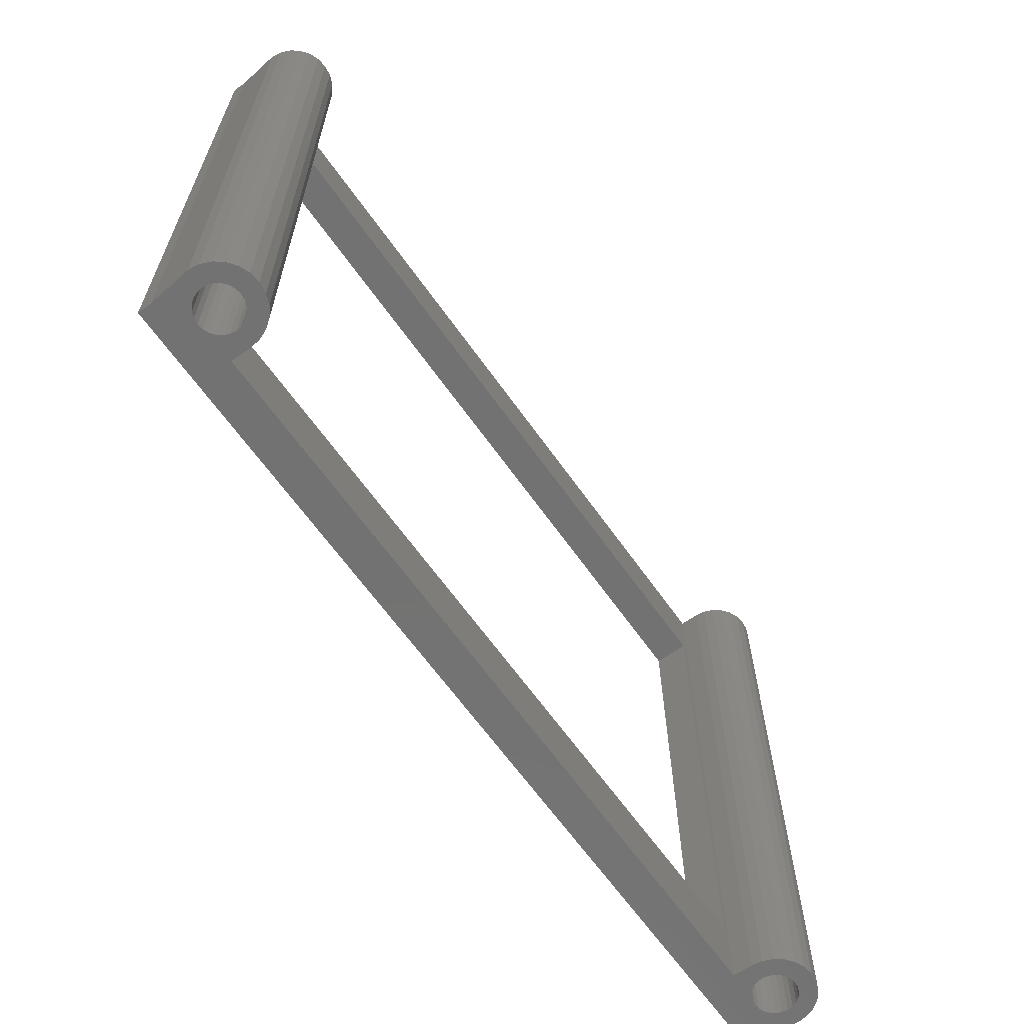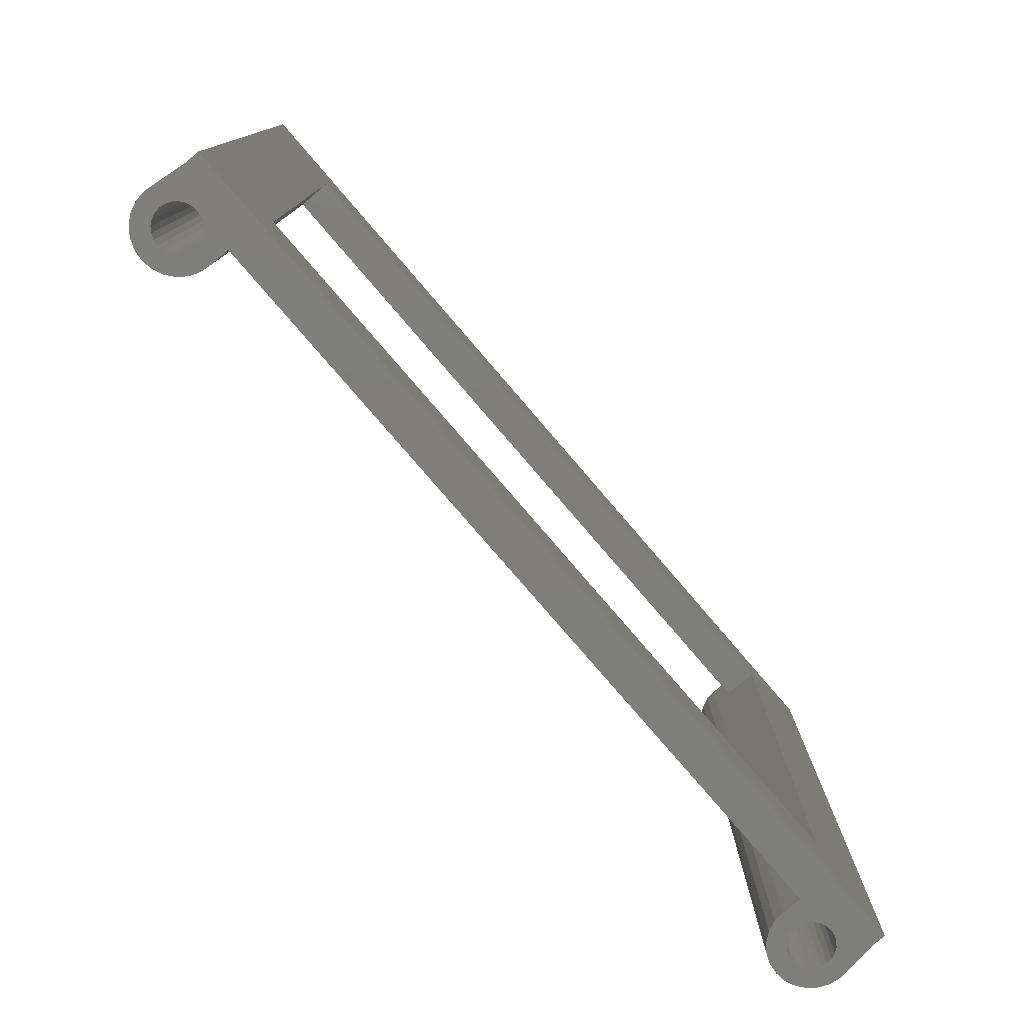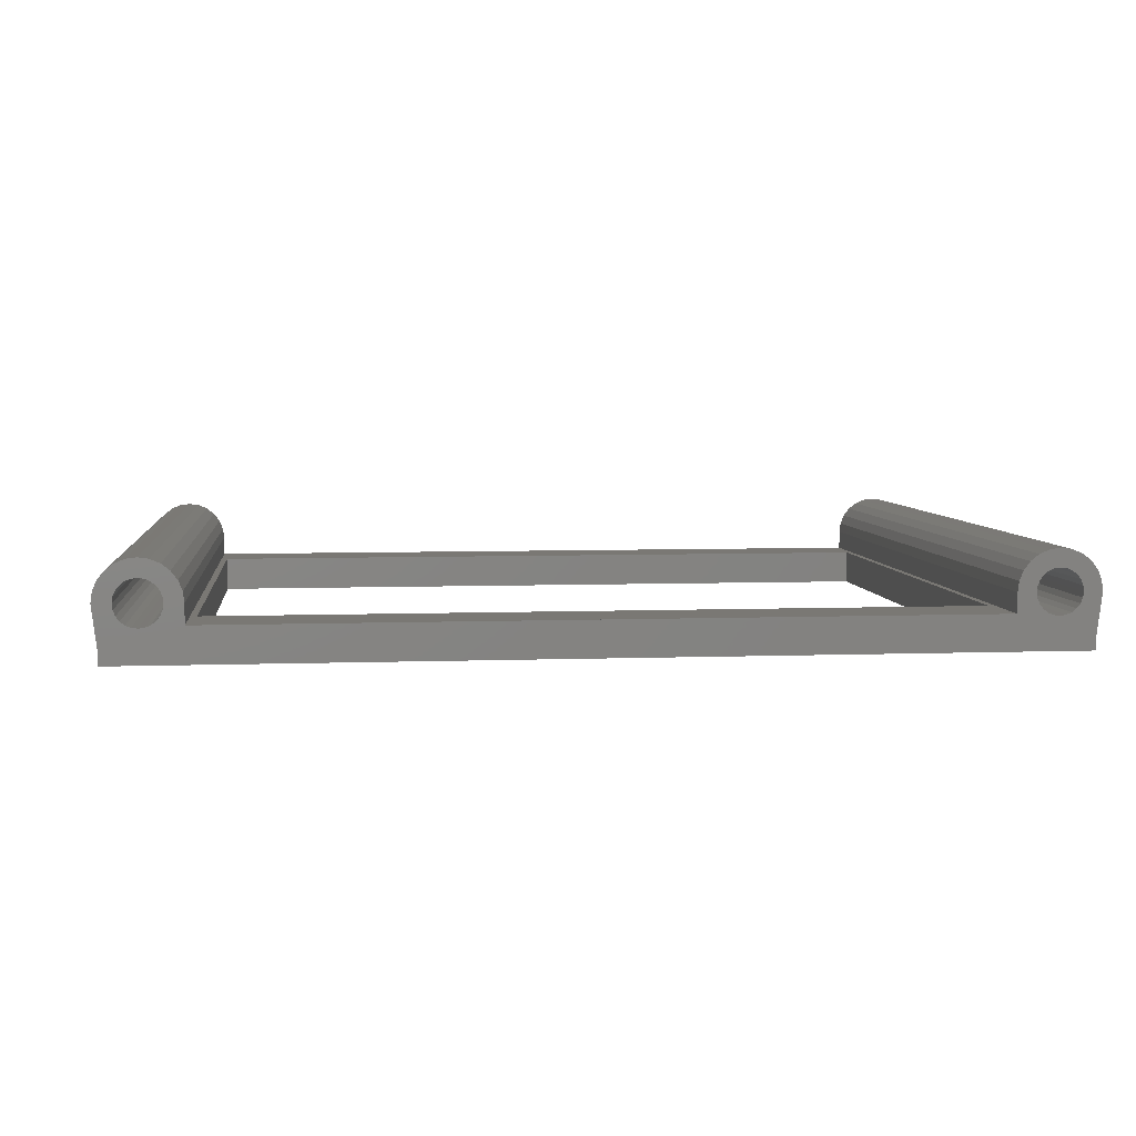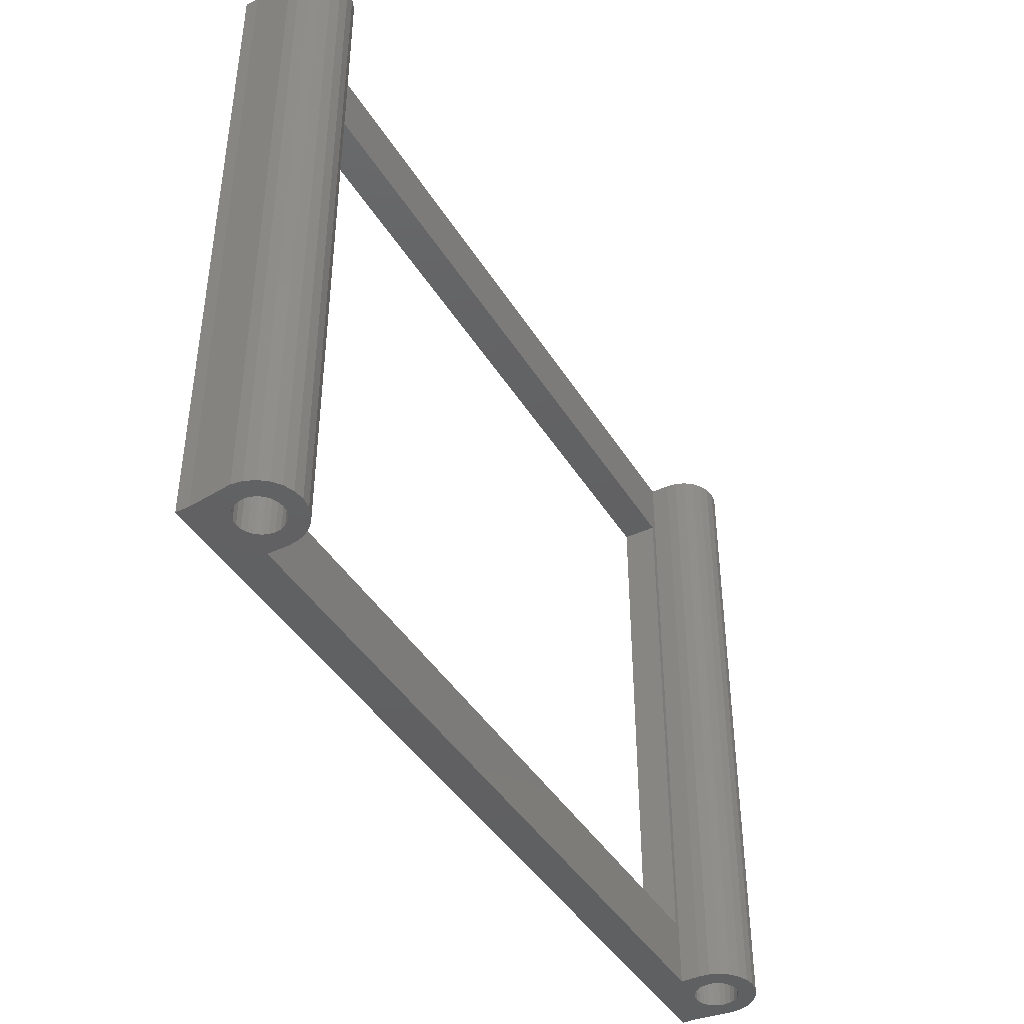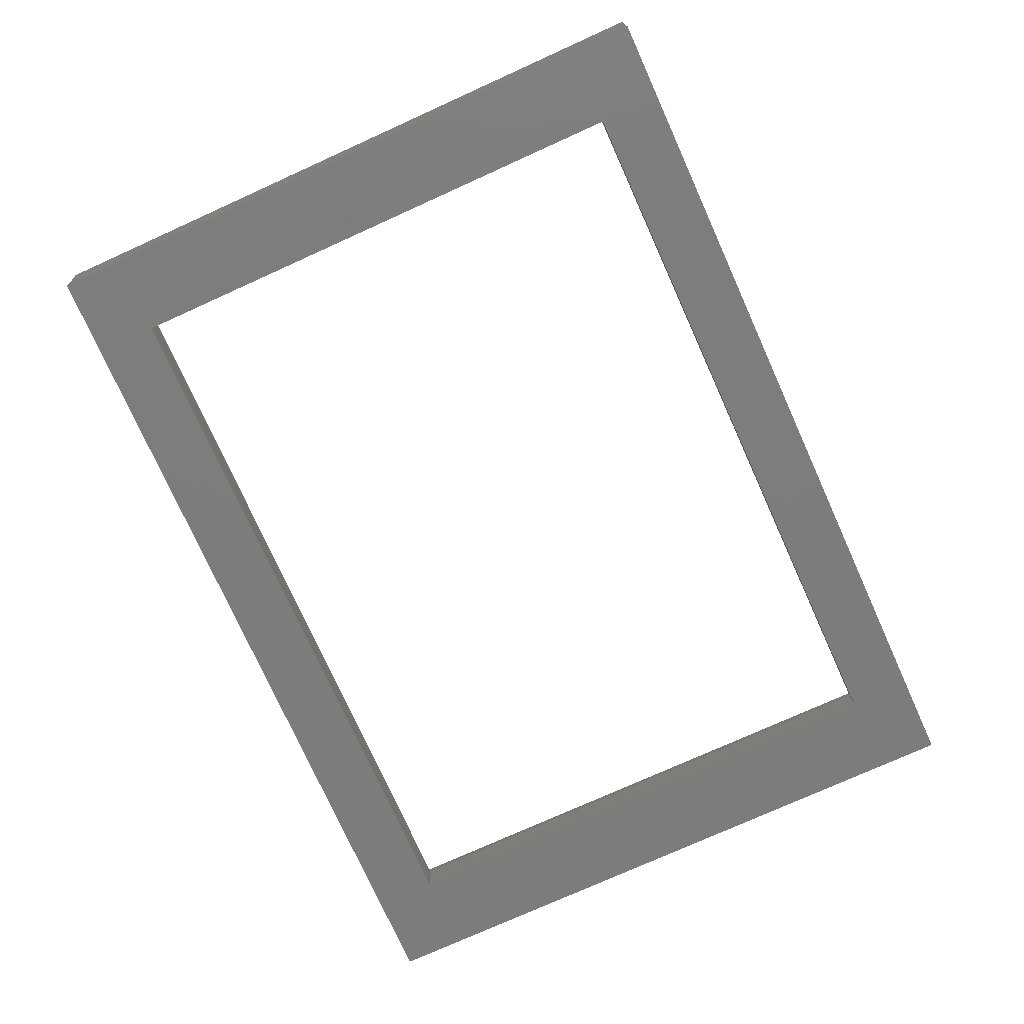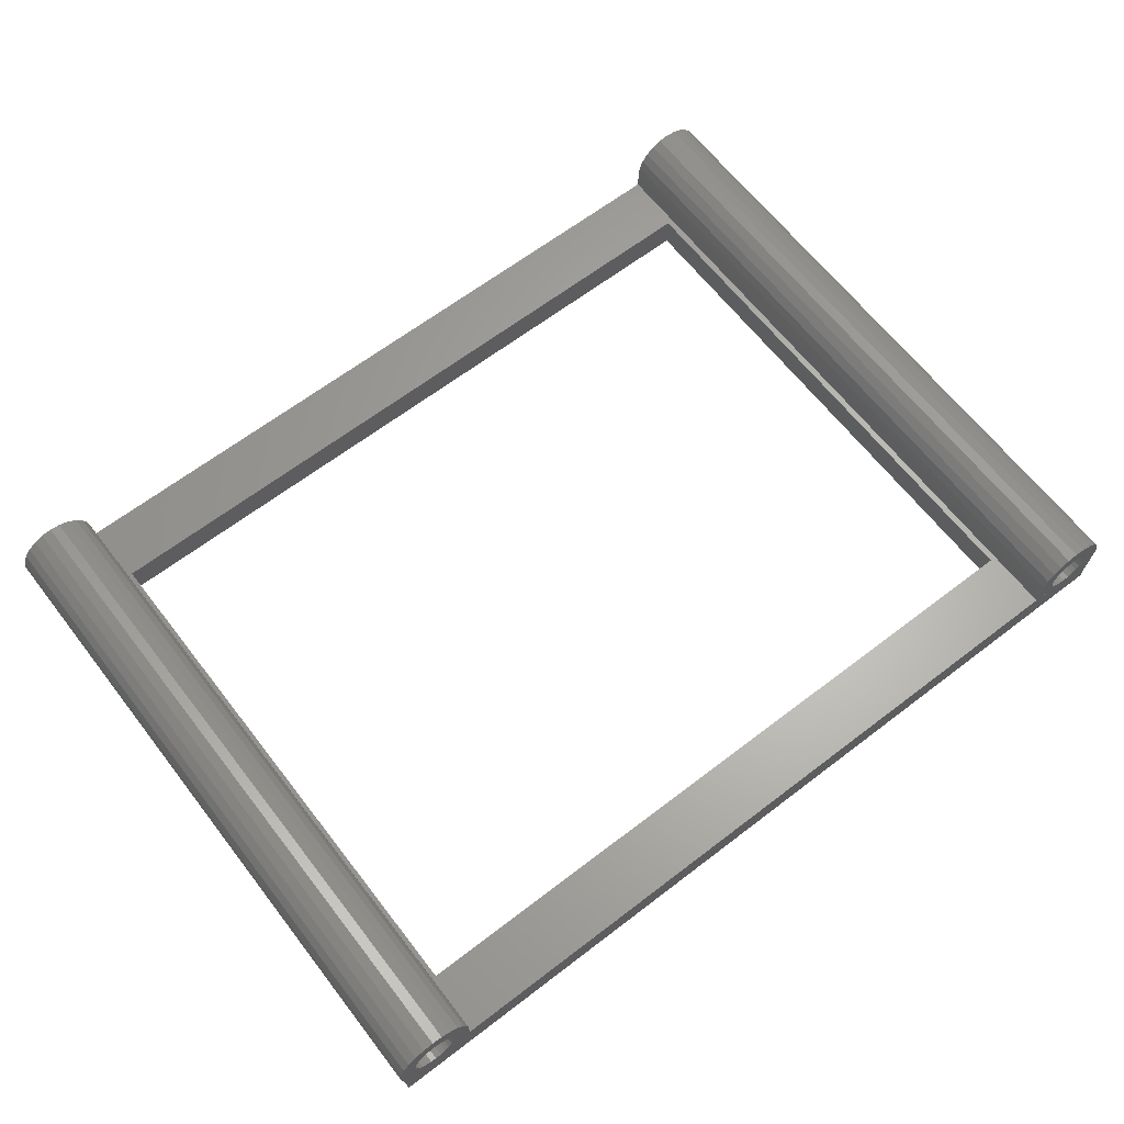
<metadata>
{"format":"stl","ext":"stl","renderer":"f3d","projection":"perspective","resolution":1024,"background":"white","views":[{"elev":-64.2,"azim":-54.8,"up":"+Y"},{"elev":-78.1,"azim":130.6,"up":"+Y"},{"elev":5.7,"azim":-6.4,"up":"+Z"},{"elev":-42.5,"azim":-60.8,"up":"+Y"},{"elev":-76.3,"azim":114.3,"up":"+Z"},{"elev":64.4,"azim":-37.7,"up":"+Z"}]}
</metadata>
<code>
# stl→obj: 176 verts, 360 faces
v 465.8 259.3 0
v 465.8 212.3 3
v 465.8 212.3 0
v 465.8 259.3 3
v 462.3 206.8 2.865
v 461.8 264.8 2.8
v 461.8 206.8 2.8
v 462.3 264.8 2.865
v 461.3 264.8 2.865
v 461.3 206.8 2.865
v 461 264.8 3
v 461 206.8 3
v 462.6 206.8 3
v 462.6 264.8 3
v 535.8 264.8 0
v 535.8 206.8 1.099
v 535.8 206.8 0
v 535.8 264.8 1.099
v 458.8 264.8 1.099
v 458.8 206.8 0
v 458.8 206.8 1.099
v 458.8 264.8 0
v 528.8 259.3 0
v 528.8 212.3 0
v 465.2 206.8 3
v 465.2 264.8 3
v 529.3 206.8 3
v 528.8 212.3 3
v 528.8 259.3 3
v 529.3 264.8 3
v 461.8 206.8 8.148
v 460.9 264.8 8.038
v 460.9 206.8 8.038
v 461.8 264.8 8.148
v 465.2 206.8 4.672
v 465.2 264.8 4.672
v 458.3 264.8 4.728
v 458.3 206.8 4.728
v 459.4 264.8 7.158
v 458.8 206.8 6.448
v 459.4 206.8 7.158
v 458.8 264.8 6.448
v 464.2 206.8 7.119
v 463.5 264.8 7.672
v 463.5 206.8 7.672
v 464.2 264.8 7.119
v 462.7 206.8 3.055
v 462.7 264.8 3.055
v 458.5 264.8 5.619
v 458.5 206.8 5.619
v 465.1 206.8 5.566
v 465.1 264.8 5.566
v 464.8 206.8 6.4
v 464.8 264.8 6.4
v 463.1 206.8 3.356
v 463.1 264.8 3.356
v 462.7 264.8 8.023
v 462.7 206.8 8.023
v 463.4 264.8 3.75
v 463.4 206.8 3.75
v 460.1 264.8 7.7
v 460.1 206.8 7.7
v 460 264.8 5.192
v 460.1 206.8 5.65
v 460 206.8 5.192
v 460.1 264.8 5.65
v 459.9 264.8 4.7
v 459.9 206.8 4.7
v 460.8 206.8 3.055
v 460.4 264.8 3.356
v 460.4 206.8 3.356
v 460.8 264.8 3.055
v 463.6 264.8 5.192
v 463.7 206.8 4.7
v 463.6 206.8 5.192
v 463.7 264.8 4.7
v 463.4 264.8 5.65
v 463.4 206.8 5.65
v 463.6 206.8 4.208
v 463.6 264.8 4.208
v 461.8 264.8 6.6
v 461.3 206.8 6.535
v 461.3 264.8 6.535
v 461.8 206.8 6.6
v 462.7 264.8 6.345
v 462.3 206.8 6.535
v 462.3 264.8 6.535
v 462.7 206.8 6.345
v 460.4 206.8 6.044
v 460.4 264.8 6.044
v 460.8 264.8 6.345
v 460.8 206.8 6.345
v 460.1 206.8 3.75
v 460.1 264.8 3.75
v 463.1 264.8 6.044
v 463.1 206.8 6.044
v 460 206.8 4.208
v 460 264.8 4.208
v 533.6 206.8 3
v 533.3 264.8 2.865
v 533.3 206.8 2.865
v 533.6 264.8 3
v 532.8 206.8 2.8
v 532.3 264.8 2.865
v 532.3 206.8 2.865
v 532.8 264.8 2.8
v 532 264.8 3
v 532 206.8 3
v 533.7 206.8 3.055
v 536.2 206.8 4.728
v 534.1 206.8 3.356
v 534.4 206.8 3.75
v 534.6 206.8 4.208
v 534.7 206.8 4.7
v 534.6 206.8 5.192
v 536.1 206.8 5.619
v 534.4 206.8 5.65
v 535.8 206.8 6.448
v 534.1 206.8 6.044
v 533.7 206.8 6.345
v 533.3 206.8 6.535
v 535.2 206.8 7.158
v 532.8 206.8 6.6
v 530.3 206.8 7.119
v 531 206.8 7.672
v 534.5 206.8 7.7
v 531.9 206.8 8.023
v 533.7 206.8 8.038
v 532.8 206.8 8.148
v 531.8 206.8 3.055
v 529.3 206.8 4.672
v 531.4 206.8 3.356
v 531.1 206.8 3.75
v 531 206.8 4.208
v 530.9 206.8 4.7
v 529.5 206.8 5.566
v 531 206.8 5.192
v 531.1 206.8 5.65
v 529.8 206.8 6.4
v 531.4 206.8 6.044
v 531.8 206.8 6.345
v 532.3 206.8 6.535
v 531.8 264.8 3.055
v 529.3 264.8 4.672
v 531.4 264.8 3.356
v 531.1 264.8 3.75
v 531 264.8 4.208
v 530.9 264.8 4.7
v 529.5 264.8 5.566
v 531 264.8 5.192
v 531.1 264.8 5.65
v 529.8 264.8 6.4
v 531.4 264.8 6.044
v 531.8 264.8 6.345
v 532.3 264.8 6.535
v 530.3 264.8 7.119
v 532.8 264.8 6.6
v 533.7 264.8 3.055
v 536.2 264.8 4.728
v 534.1 264.8 3.356
v 534.4 264.8 3.75
v 534.6 264.8 4.208
v 534.7 264.8 4.7
v 534.6 264.8 5.192
v 536.1 264.8 5.619
v 534.4 264.8 5.65
v 535.8 264.8 6.448
v 534.1 264.8 6.044
v 533.7 264.8 6.345
v 533.3 264.8 6.535
v 535.2 264.8 7.158
v 531 264.8 7.672
v 534.5 264.8 7.7
v 531.9 264.8 8.023
v 533.7 264.8 8.038
v 532.8 264.8 8.148
f 1 2 3
f 2 1 4
f 5 6 7
f 6 5 8
f 7 9 10
f 9 7 6
f 10 11 12
f 11 10 9
f 13 8 5
f 8 13 14
f 15 16 17
f 16 15 18
f 19 20 21
f 20 19 22
f 22 1 20
f 1 22 15
f 1 15 23
f 23 15 24
f 20 3 17
f 3 20 1
f 17 3 24
f 17 24 15
f 25 2 26
f 2 25 27
f 2 27 28
f 28 27 29
f 26 4 30
f 4 26 2
f 30 4 29
f 30 29 27
f 31 32 33
f 32 31 34
f 26 35 25
f 35 26 36
f 37 21 38
f 21 37 19
f 39 40 41
f 40 39 42
f 43 44 45
f 44 43 46
f 47 14 13
f 14 47 48
f 49 38 50
f 38 49 37
f 36 51 35
f 51 36 52
f 52 53 51
f 53 52 54
f 55 48 47
f 48 55 56
f 45 57 58
f 57 45 44
f 59 55 60
f 55 59 56
f 42 50 40
f 50 42 49
f 33 61 62
f 61 33 32
f 54 43 53
f 43 54 46
f 58 34 31
f 34 58 57
f 62 39 41
f 39 62 61
f 63 64 65
f 64 63 66
f 67 65 68
f 65 67 63
f 69 70 71
f 70 69 72
f 73 74 75
f 74 73 76
f 12 72 69
f 72 12 11
f 77 75 78
f 75 77 73
f 76 79 74
f 79 76 80
f 81 82 83
f 82 81 84
f 85 86 87
f 86 85 88
f 66 89 64
f 89 66 90
f 91 89 90
f 89 91 92
f 70 93 71
f 93 70 94
f 87 84 81
f 84 87 86
f 83 92 91
f 92 83 82
f 95 78 96
f 78 95 77
f 95 88 85
f 88 95 96
f 94 97 93
f 97 94 98
f 80 60 79
f 60 80 59
f 98 68 97
f 68 98 67
f 99 100 101
f 100 99 102
f 103 104 105
f 104 103 106
f 101 106 103
f 106 101 100
f 105 107 108
f 107 105 104
f 16 20 17
f 20 16 21
f 21 16 103
f 103 16 101
f 101 16 109
f 109 16 110
f 101 109 99
f 109 110 111
f 111 110 112
f 112 110 113
f 113 110 114
f 114 110 115
f 115 110 116
f 115 116 117
f 117 116 118
f 117 118 119
f 119 118 120
f 120 118 121
f 121 118 122
f 121 122 123
f 123 122 124
f 124 122 125
f 125 122 126
f 125 126 127
f 127 126 128
f 127 128 129
f 130 27 108
f 27 130 131
f 131 130 132
f 131 132 133
f 131 133 134
f 131 134 135
f 131 135 136
f 136 135 137
f 136 137 138
f 136 138 139
f 139 138 140
f 139 140 141
f 139 141 142
f 139 142 124
f 124 142 123
f 105 7 103
f 7 105 5
f 5 105 108
f 5 108 13
f 13 108 27
f 13 27 25
f 13 25 47
f 47 25 35
f 47 35 55
f 55 35 60
f 60 35 79
f 79 35 74
f 74 35 51
f 74 51 75
f 75 51 78
f 78 51 53
f 78 53 96
f 96 53 88
f 88 53 86
f 86 53 43
f 86 43 84
f 21 69 38
f 69 21 10
f 10 21 7
f 7 21 103
f 69 10 12
f 38 69 71
f 38 71 93
f 38 93 97
f 38 97 68
f 38 68 65
f 38 65 50
f 50 65 64
f 50 64 40
f 40 64 89
f 40 89 92
f 40 92 82
f 40 82 41
f 41 82 84
f 41 84 43
f 41 43 45
f 41 45 62
f 62 45 58
f 62 58 33
f 33 58 31
f 29 24 28
f 24 29 23
f 29 1 23
f 1 29 4
f 2 24 3
f 24 2 28
f 19 15 22
f 15 19 18
f 18 19 6
f 6 19 9
f 9 19 72
f 72 19 37
f 9 72 11
f 72 37 70
f 70 37 94
f 94 37 98
f 98 37 67
f 67 37 63
f 63 37 49
f 63 49 66
f 66 49 42
f 66 42 90
f 90 42 91
f 91 42 83
f 83 42 39
f 83 39 81
f 81 39 46
f 46 39 44
f 44 39 61
f 44 61 57
f 57 61 32
f 57 32 34
f 48 26 14
f 26 48 36
f 36 48 56
f 36 56 59
f 36 59 80
f 36 80 76
f 36 76 52
f 52 76 73
f 52 73 77
f 52 77 54
f 54 77 95
f 54 95 85
f 54 85 87
f 54 87 46
f 46 87 81
f 8 106 6
f 106 8 104
f 104 8 14
f 104 14 107
f 107 14 26
f 107 26 30
f 107 30 143
f 143 30 144
f 143 144 145
f 145 144 146
f 146 144 147
f 147 144 148
f 148 144 149
f 148 149 150
f 150 149 151
f 151 149 152
f 151 152 153
f 153 152 154
f 154 152 155
f 155 152 156
f 155 156 157
f 18 158 159
f 158 18 100
f 100 18 106
f 106 18 6
f 158 100 102
f 159 158 160
f 159 160 161
f 159 161 162
f 159 162 163
f 159 163 164
f 159 164 165
f 165 164 166
f 165 166 167
f 167 166 168
f 167 168 169
f 167 169 170
f 167 170 171
f 171 170 157
f 171 157 156
f 171 156 172
f 171 172 173
f 173 172 174
f 173 174 175
f 175 174 176
f 168 117 119
f 117 168 166
f 108 143 130
f 143 108 107
f 147 135 134
f 135 147 148
f 163 113 114
f 113 163 162
f 166 115 117
f 115 166 164
f 144 27 131
f 27 144 30
f 148 137 135
f 137 148 150
f 152 136 139
f 136 152 149
f 145 133 132
f 133 145 146
f 156 139 124
f 139 156 152
f 125 156 124
f 156 125 172
f 168 120 169
f 120 168 119
f 155 141 154
f 141 155 142
f 157 142 155
f 142 157 123
f 127 172 125
f 172 127 174
f 129 174 127
f 174 129 176
f 151 140 138
f 140 151 153
f 154 140 153
f 140 154 141
f 146 134 133
f 134 146 147
f 149 131 136
f 131 149 144
f 109 102 99
f 102 109 158
f 162 112 113
f 112 162 161
f 164 114 115
f 114 164 163
f 128 176 129
f 176 128 175
f 161 111 112
f 111 161 160
f 170 123 157
f 123 170 121
f 169 121 170
f 121 169 120
f 150 138 137
f 138 150 151
f 111 158 109
f 158 111 160
f 130 145 132
f 145 130 143
f 159 116 110
f 116 159 165
f 126 175 128
f 175 126 173
f 165 118 116
f 118 165 167
f 122 173 126
f 173 122 171
f 167 122 118
f 122 167 171
f 18 110 16
f 110 18 159

</code>
